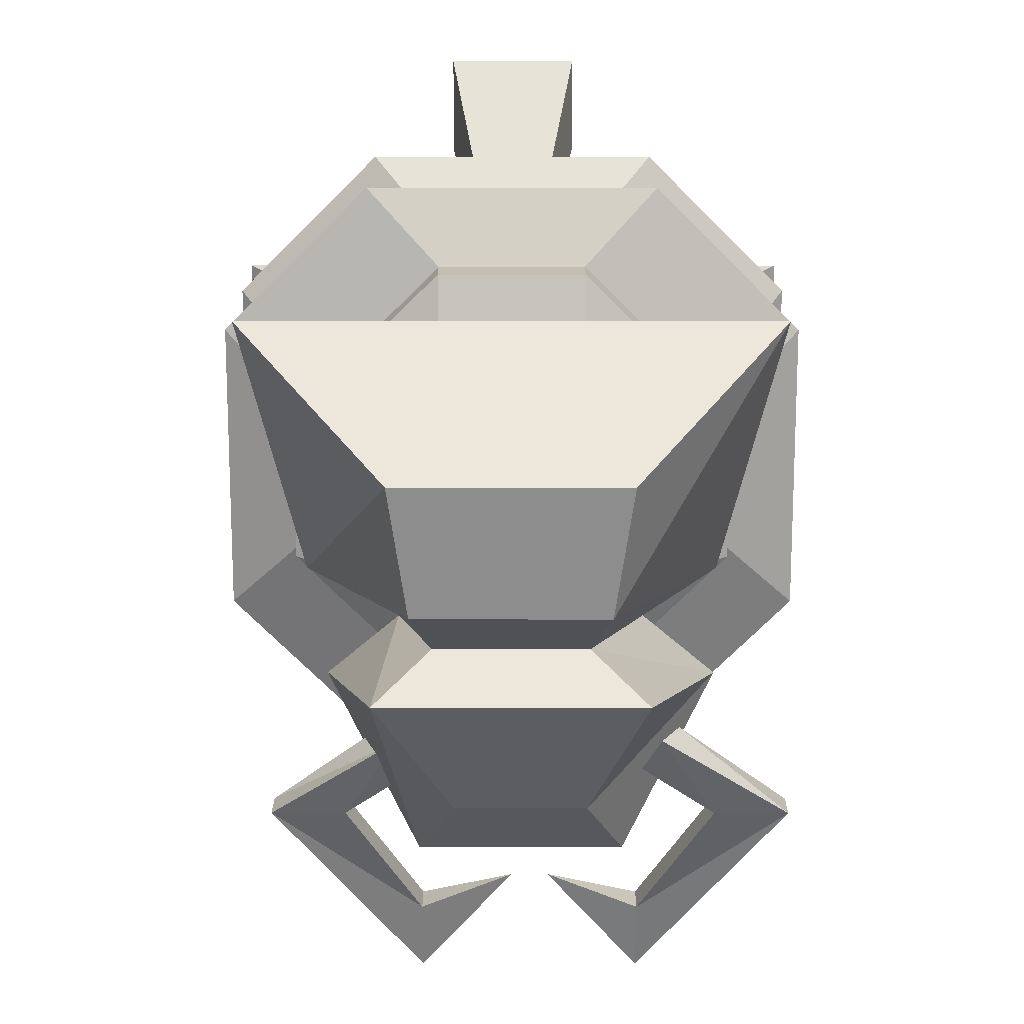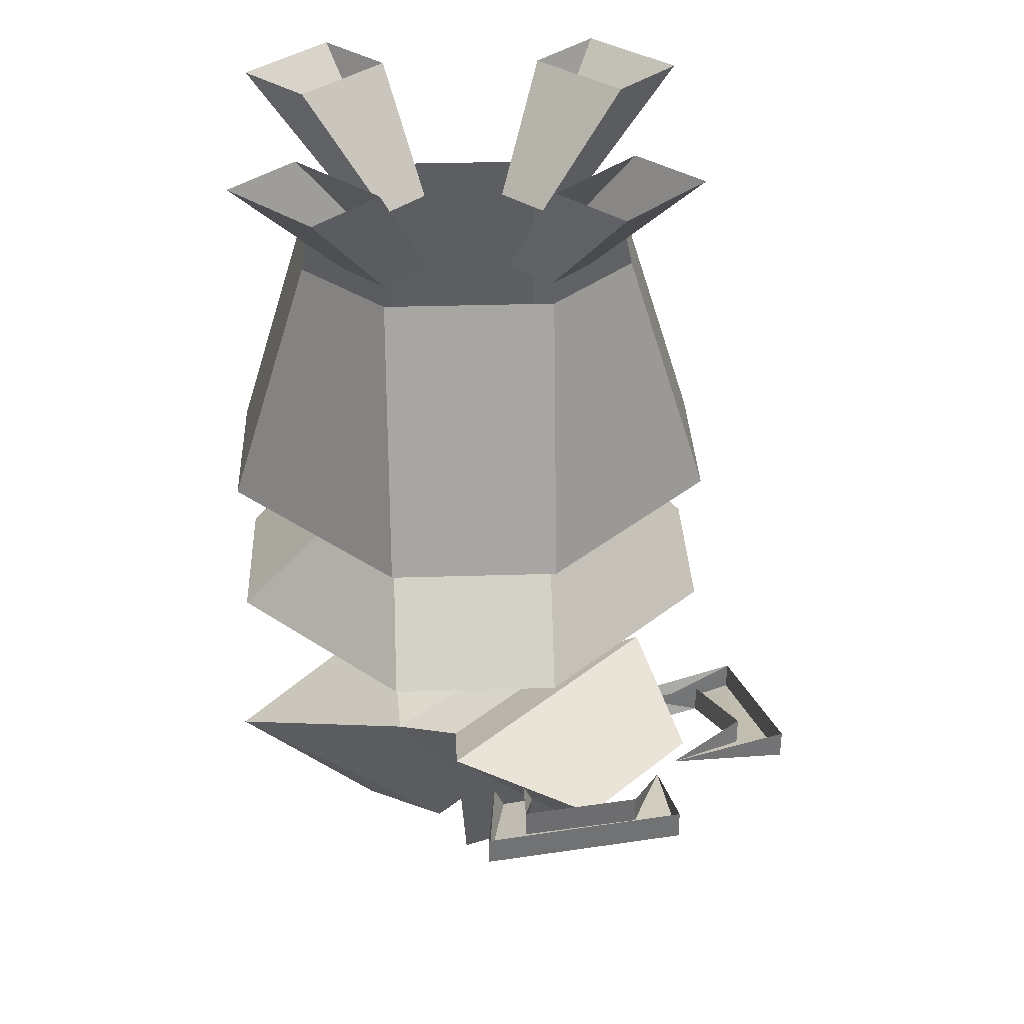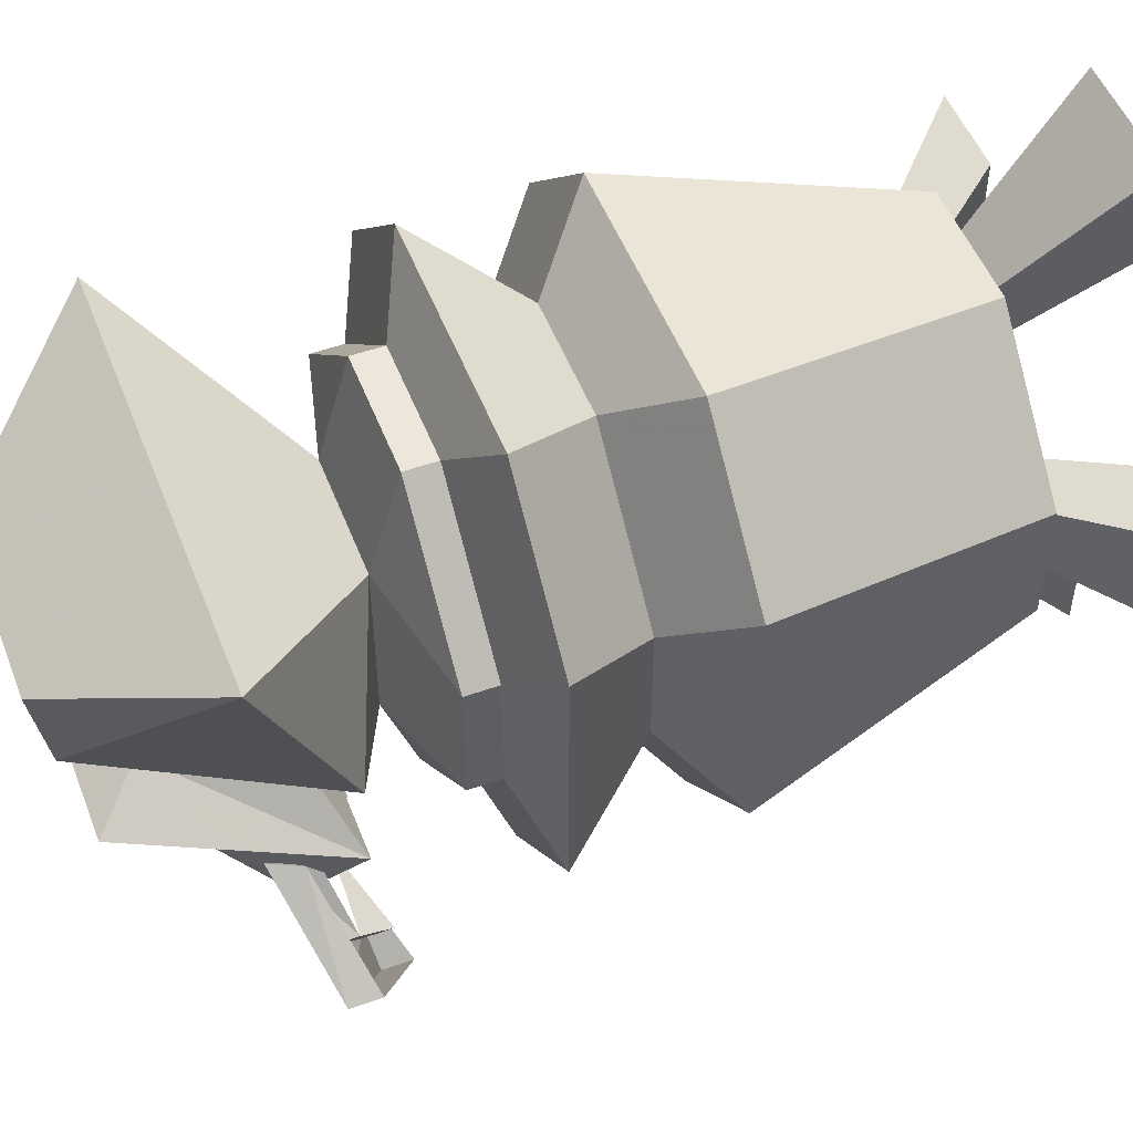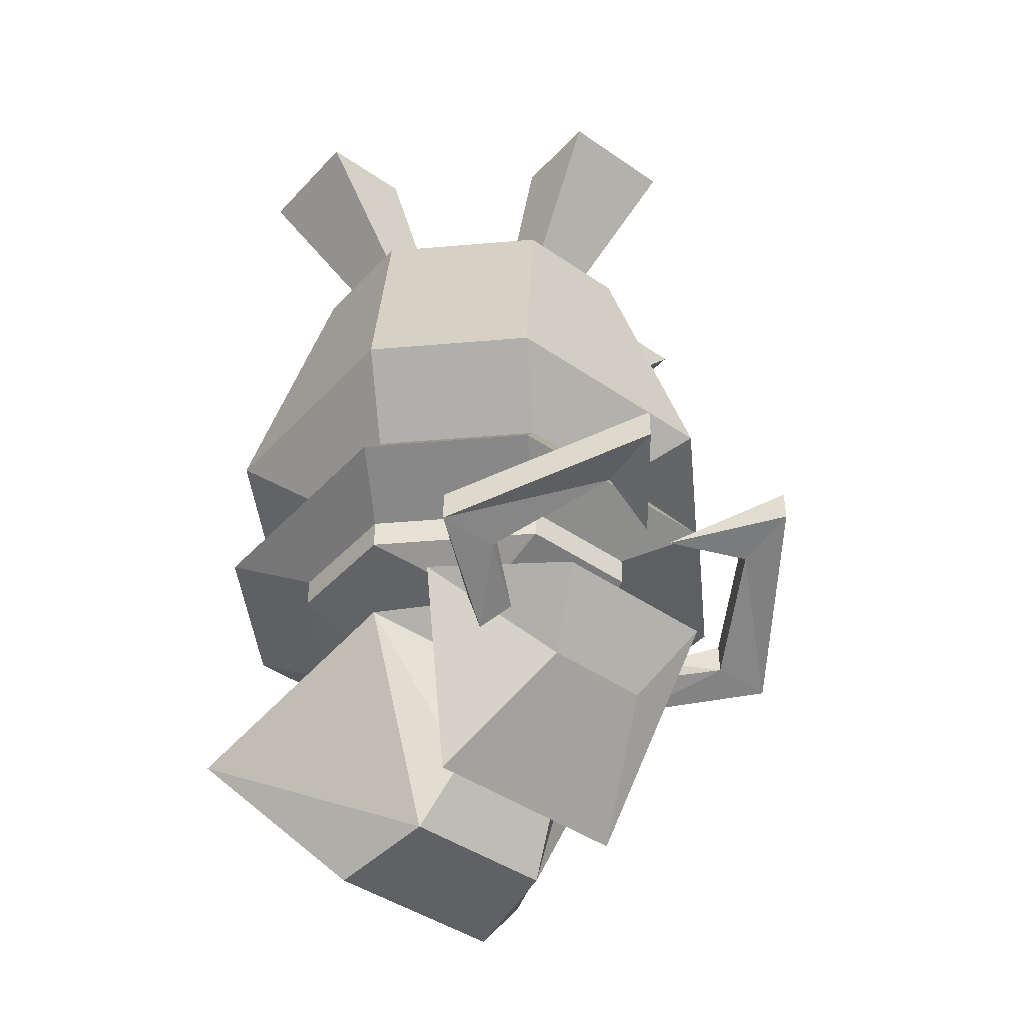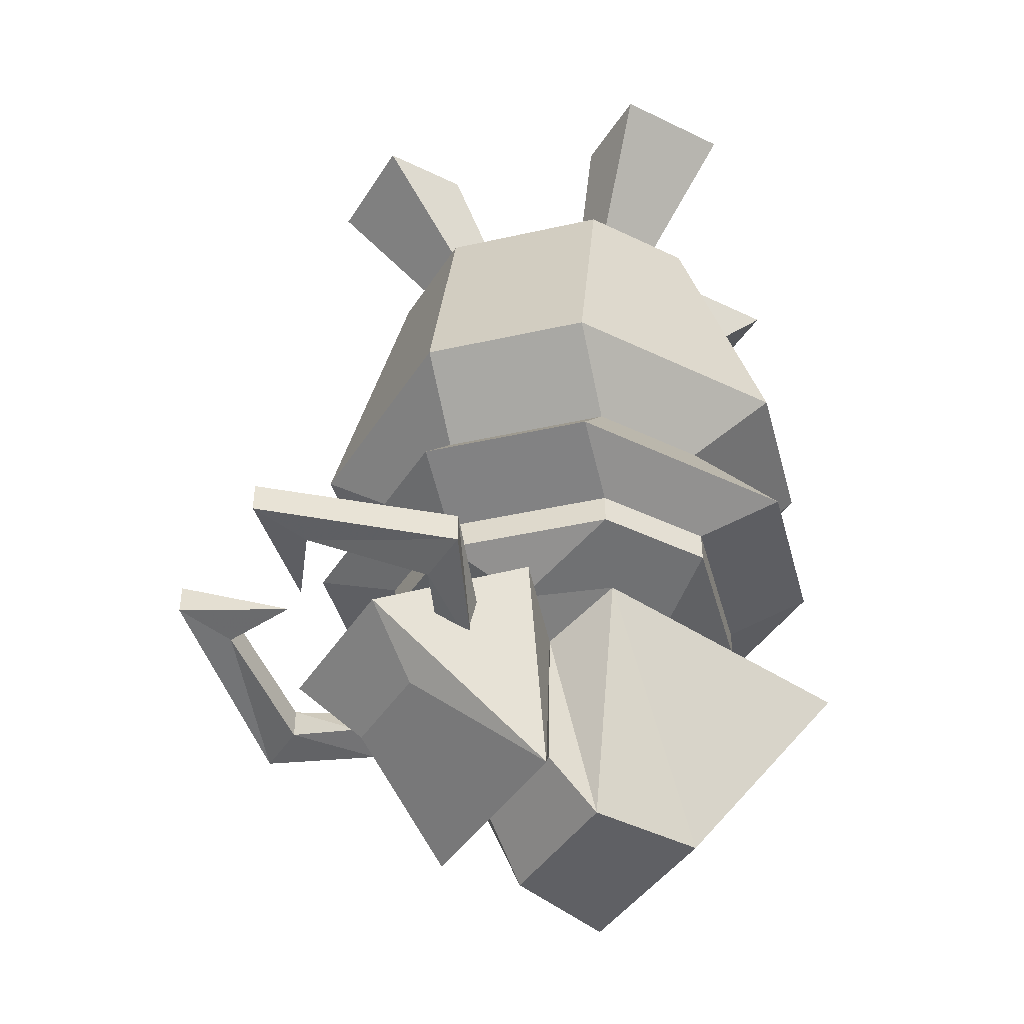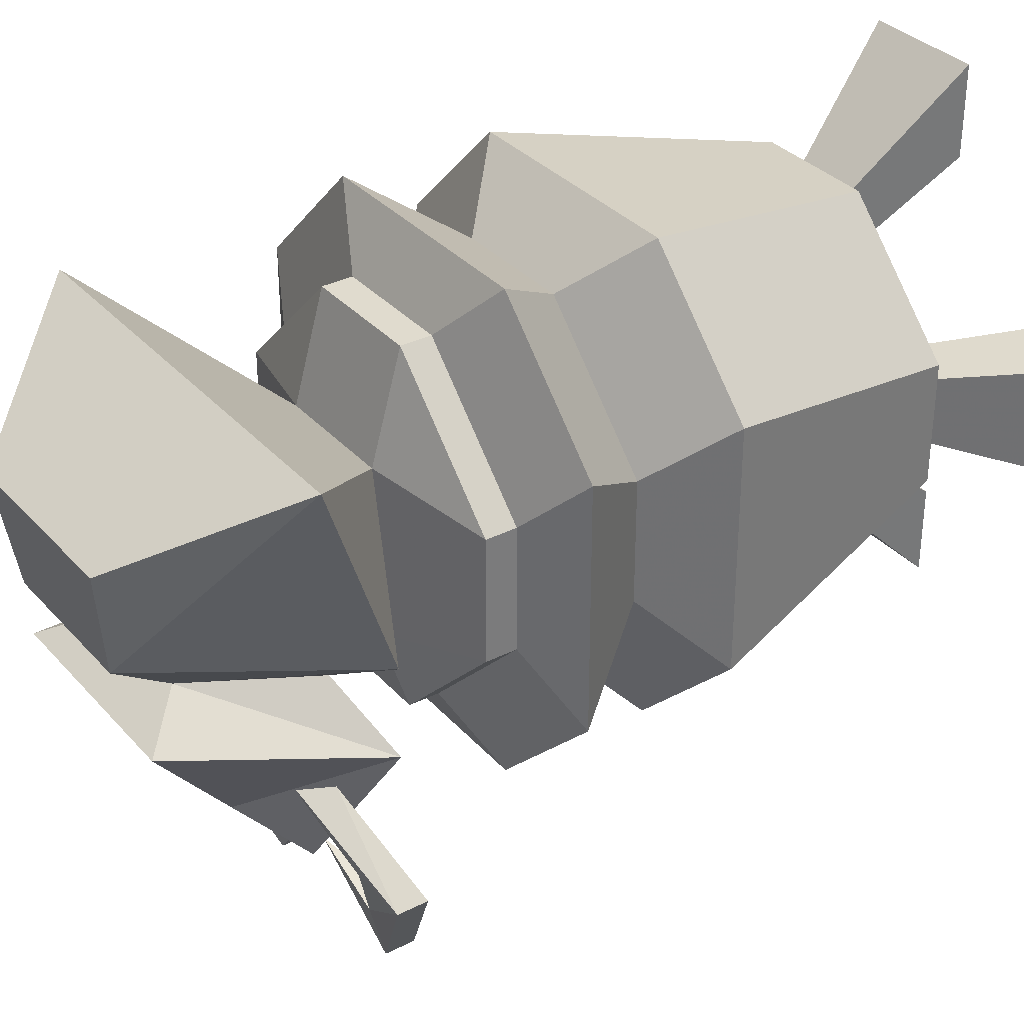
<metadata>
{"format":"obj","ext":"obj","renderer":"f3d","projection":"perspective","resolution":1024,"background":"white","views":[{"elev":17.2,"azim":0.1,"up":"+Z"},{"elev":33.7,"azim":132.6,"up":"+Y"},{"elev":51.6,"azim":69.0,"up":"+Z"},{"elev":-43.6,"azim":140.8,"up":"+Y"},{"elev":-42.6,"azim":-120.0,"up":"+Y"},{"elev":33.4,"azim":55.3,"up":"+Z"}]}
</metadata>
<code>
v -0.03125 -0.2344 -0.09375
v 0.03125 -0.2344 -0.09375
v 0.0625 -0.2812 -0.125
v -0.0625 -0.2812 -0.125
v -0.09375 -0.2344 -0.03125
v -0.125 -0.2031 -0.0625
v -0.0625 -0.2031 -0.125
v 0.0625 -0.2031 -0.125
v 0.09375 -0.2344 -0.03125
v 0.125 -0.2812 -0.0625
v 0.09375 -0.2969 -0.03125
v 0.03125 -0.2969 -0.09375
v -0.03125 -0.2969 -0.09375
v -0.125 -0.2812 -0.0625
v -0.09375 -0.2344 0.03125
v -0.125 -0.2031 0.0625
v -0.09375 -0.0625 0.03125
v -0.09375 -0.0625 -0.03125
v -0.03125 -0.0625 -0.09375
v 0.03125 -0.0625 -0.09375
v 0.125 -0.2031 -0.0625
v 0.09375 -0.2344 0.03125
v 0.125 -0.2812 0.0625
v 0.09375 -0.2969 0.03125
v 0.09375 -0.3125 0.03125
v 0.09375 -0.3125 -0.03125
v 0.03125 -0.3125 -0.09375
v -0.03125 -0.3125 -0.09375
v -0.09375 -0.2969 -0.03125
v -0.125 -0.2812 0.0625
v -0.03125 -0.2344 0.09375
v -0.0625 -0.2031 0.125
v -0.03125 -0.0625 0.09375
v 0.03125 -0.2344 0.09375
v 0.0625 -0.2812 0.125
v 0.03125 -0.2969 0.09375
v 0.03125 -0.3125 0.09375
v 0.03125 -0.3281 0.03906
v 0.03125 -0.3281 -0.04688
v -0.03125 -0.3281 -0.04688
v -0.09375 -0.3125 -0.03125
v -0.09375 -0.2969 0.03125
v -0.0625 -0.2812 0.125
v 0.0625 -0.2031 0.125
v 0.03125 -0.0625 0.09375
v -0.03125 -0.2969 0.09375
v -0.03125 -0.3125 0.09375
v -0.03125 -0.3281 0.03906
v -0.1094 -0.3984 0.09375
v 0.1094 -0.3984 0.09375
v 0.08594 -0.3516 -0.02344
v -0.08594 -0.3516 -0.02344
v -0.09375 -0.3125 0.03125
v 0.125 -0.2031 0.0625
v 0.09375 -0.0625 0.03125
v 0.09375 -0.0625 -0.03125
v -0.01562 -0.0625 -0.07812
v -0.01562 -0.0625 -0.04688
v -0.03125 0 -0.09375
v -0.03125 0 -0.1406
v 0.01562 -0.0625 -0.07812
v 0.03125 0 -0.1406
v 0.01562 -0.0625 -0.04688
v 0.03125 0 -0.09375
v 0.07812 -0.0625 -0.01562
v 0.04688 -0.0625 -0.01562
v 0.09375 0 -0.03125
v 0.1406 0 -0.03125
v 0.07812 -0.0625 0.01562
v 0.1406 0 0.03125
v 0.04688 -0.0625 0.01562
v 0.09375 0 0.03125
v -0.07812 -0.0625 0.01562
v -0.04688 -0.0625 0.01562
v -0.09375 0 0.03125
v -0.1406 0 0.03125
v -0.07812 -0.0625 -0.01562
v -0.1406 0 -0.03125
v -0.04688 -0.0625 -0.01562
v -0.09375 0 -0.03125
v 0.01562 -0.0625 0.07812
v 0.01562 -0.0625 0.04688
v 0.03125 0 0.09375
v 0.03125 0 0.1406
v -0.01562 -0.0625 0.07812
v -0.03125 0 0.1406
v -0.01562 -0.0625 0.04688
v -0.03125 0 0.09375
v -0.02344 -0.4062 -0.1094
v 0.03125 -0.4062 -0.1094
v 0.05469 -0.4531 -0.04688
v -0.05469 -0.4531 -0.04688
v -0.03906 -0.375 -0.1406
v 0.04688 -0.375 -0.1406
v 0.08594 -0.3516 -0.07031
v 0.03125 -0.4297 -0.03125
v -0.03125 -0.4297 -0.03125
v -0.04688 -0.3672 -0.03906
v -0.07812 -0.3516 -0.07031
v 0.05469 -0.3672 -0.03906
v 0.03906 -0.4609 -0.007812
v -0.03906 -0.4609 -0.007812
v -0.1016 -0.375 -0.125
v -0.03906 -0.3438 -0.2109
v -0.03906 -0.3516 -0.1797
v -0.07031 -0.375 -0.125
v -0.04688 -0.3906 -0.08594
v -0.1016 -0.3594 -0.125
v -0.03906 -0.3281 -0.2109
v 0 -0.3516 -0.1641
v -0.03906 -0.3828 -0.1016
v -0.04688 -0.3672 -0.1016
v -0.07031 -0.3594 -0.125
v -0.03906 -0.3359 -0.1797
v -0.05469 -0.375 -0.08594
v 0.05469 -0.3516 -0.1797
v 0.05469 -0.3438 -0.2109
v 0.1172 -0.375 -0.125
v 0.08594 -0.375 -0.125
v 0.05469 -0.3359 -0.1797
v 0.08594 -0.3594 -0.125
v 0.05469 -0.3828 -0.1016
v 0.0625 -0.3672 -0.1016
v 0.01562 -0.3516 -0.1641
v 0.05469 -0.3281 -0.2109
v 0.1172 -0.3594 -0.125
v 0.07031 -0.375 -0.08594
v 0.0625 -0.3906 -0.08594
v -0.04688 -0.4688 0.04688
v 0.04688 -0.4688 0.04688
f 1 2 3
f 1 3 4
f 1 4 5
f 2 9 10
f 2 10 3
f 3 10 11
f 3 11 12
f 3 12 4
f 4 12 13
f 4 13 14
f 4 14 5
f 5 14 15
f 9 22 23
f 9 23 10
f 10 23 24
f 10 24 11
f 13 29 14
f 14 29 30
f 14 30 15
f 15 30 31
f 22 34 35
f 22 35 23
f 23 35 36
f 23 36 24
f 29 42 30
f 30 42 43
f 30 43 31
f 31 43 34
f 34 43 35
f 35 43 46
f 35 46 36
f 42 46 43
f 1 5 6
f 1 6 7
f 1 7 2
f 2 7 8
f 2 8 9
f 5 15 16
f 5 16 6
f 6 16 17
f 6 17 18
f 6 18 7
f 7 18 19
f 7 19 8
f 8 19 20
f 8 20 21
f 8 21 9
f 9 21 22
f 15 31 32
f 15 32 16
f 16 32 33
f 16 33 17
f 31 34 44
f 31 44 32
f 32 44 45
f 32 45 33
f 34 22 54
f 34 54 44
f 44 54 55
f 44 55 45
f 22 21 54
f 54 21 56
f 54 56 55
f 20 56 21
f 91 95 96
f 91 96 97
f 91 97 92
f 92 97 98
f 92 98 99
f 95 99 100
f 95 100 96
f 96 100 51
f 96 51 101
f 96 101 97
f 97 101 102
f 97 102 98
f 98 102 52
f 98 52 100
f 98 100 99
f 52 51 100
f 11 24 25
f 11 25 26
f 11 26 12
f 12 26 27
f 12 27 13
f 13 27 28
f 13 28 29
f 24 36 37
f 24 37 25
f 25 37 38
f 25 38 39
f 25 39 26
f 26 39 27
f 27 39 28
f 28 39 40
f 28 40 41
f 28 41 29
f 29 41 42
f 36 46 47
f 36 47 37
f 37 47 48
f 37 48 38
f 38 48 49
f 38 49 50
f 38 50 51
f 38 51 39
f 39 51 40
f 40 51 52
f 40 52 48
f 40 48 53
f 40 53 41
f 41 53 42
f 42 53 46
f 53 47 46
f 47 53 48
f 89 90 91
f 89 91 92
f 89 92 93
f 89 93 90
f 90 93 94
f 90 94 95
f 90 95 91
f 92 99 93
f 93 99 94
f 94 99 95
f 103 104 105
f 103 105 106
f 103 106 107
f 103 107 108
f 103 108 109
f 103 109 104
f 104 109 110
f 104 110 105
f 107 106 111
f 111 106 112
f 112 106 113
f 113 106 105
f 113 105 114
f 107 115 108
f 110 105 114
f 116 117 118
f 116 118 119
f 116 119 120
f 120 119 121
f 121 119 122
f 121 122 123
f 116 124 117
f 117 124 125
f 117 125 126
f 117 126 118
f 118 126 127
f 118 127 128
f 118 128 119
f 119 128 122
f 120 116 124
f 52 49 48
f 49 52 129
f 49 129 130
f 49 130 50
f 50 130 101
f 50 101 51
f 52 102 129
f 129 102 130
f 130 102 101
f 57 58 59
f 57 59 60
f 57 60 61
f 61 60 62
f 61 62 63
f 63 62 64
f 63 64 58
f 58 64 59
f 65 66 67
f 65 67 68
f 65 68 69
f 69 68 70
f 69 70 71
f 71 70 72
f 71 72 66
f 66 72 67
f 73 74 75
f 73 75 76
f 73 76 77
f 77 76 78
f 77 78 79
f 79 78 80
f 79 80 74
f 74 80 75
f 81 82 83
f 81 83 84
f 81 84 85
f 85 84 86
f 85 86 87
f 87 86 88
f 87 88 82
f 82 88 83

</code>
